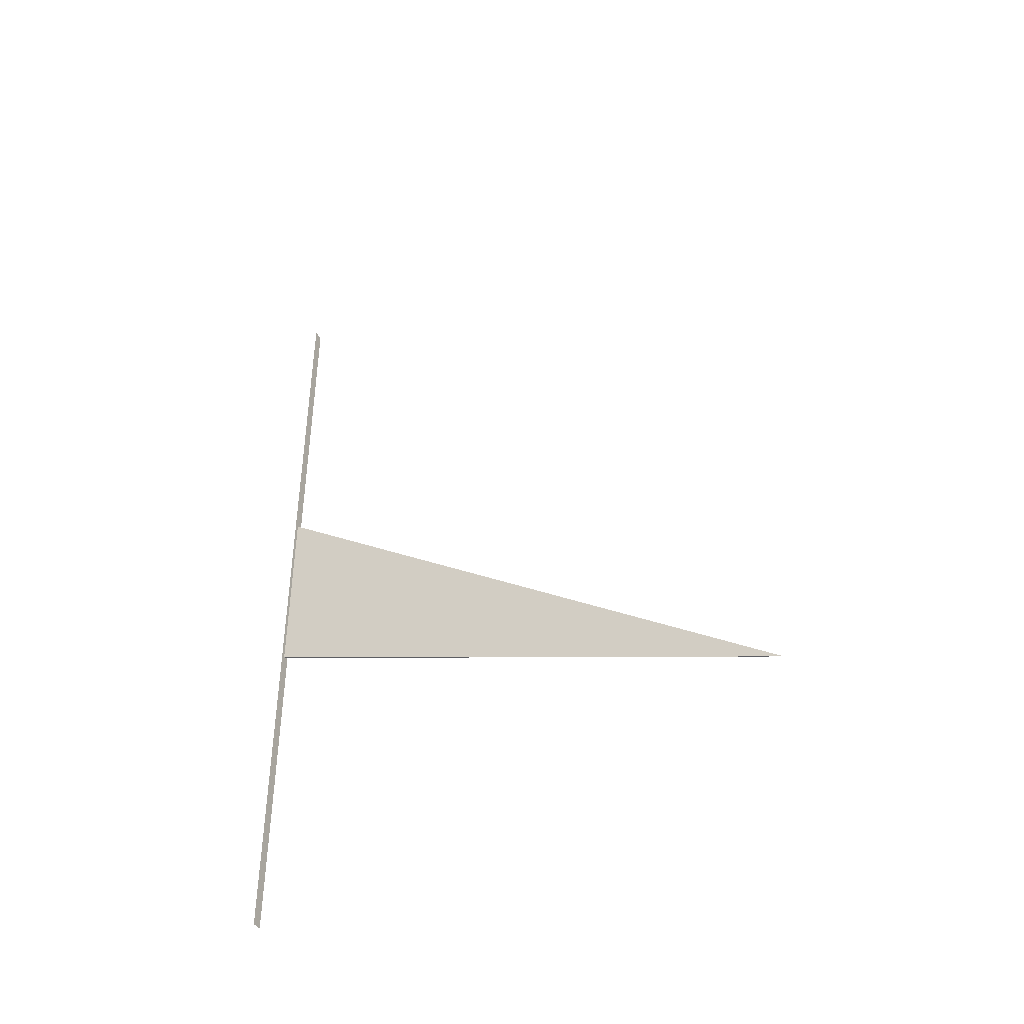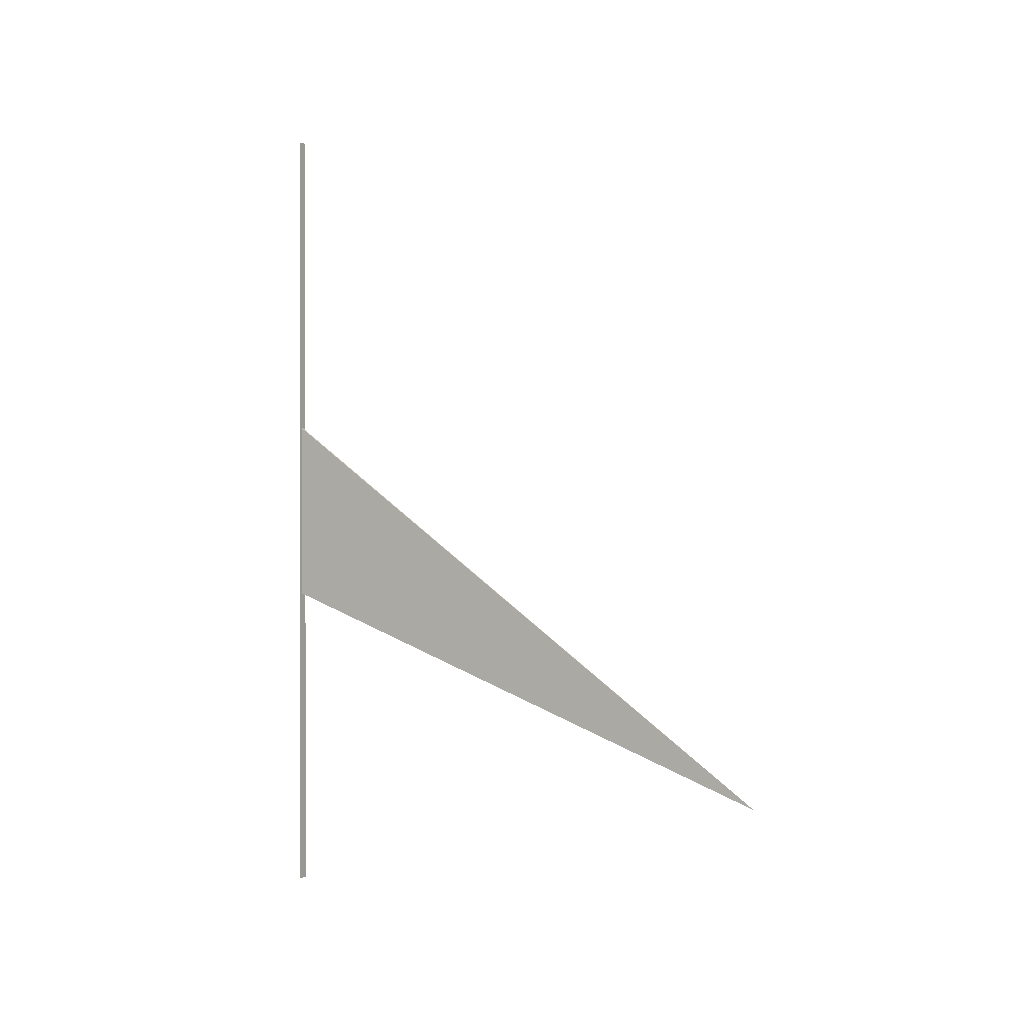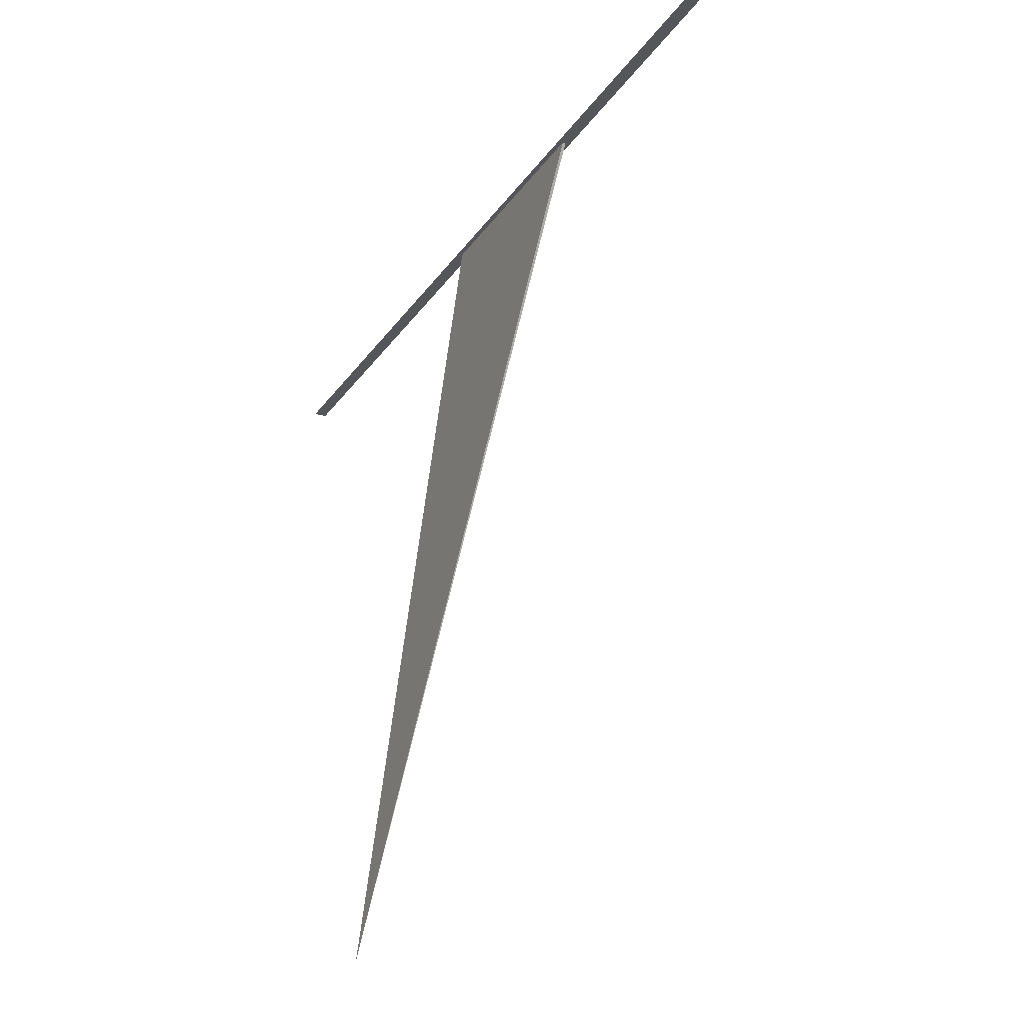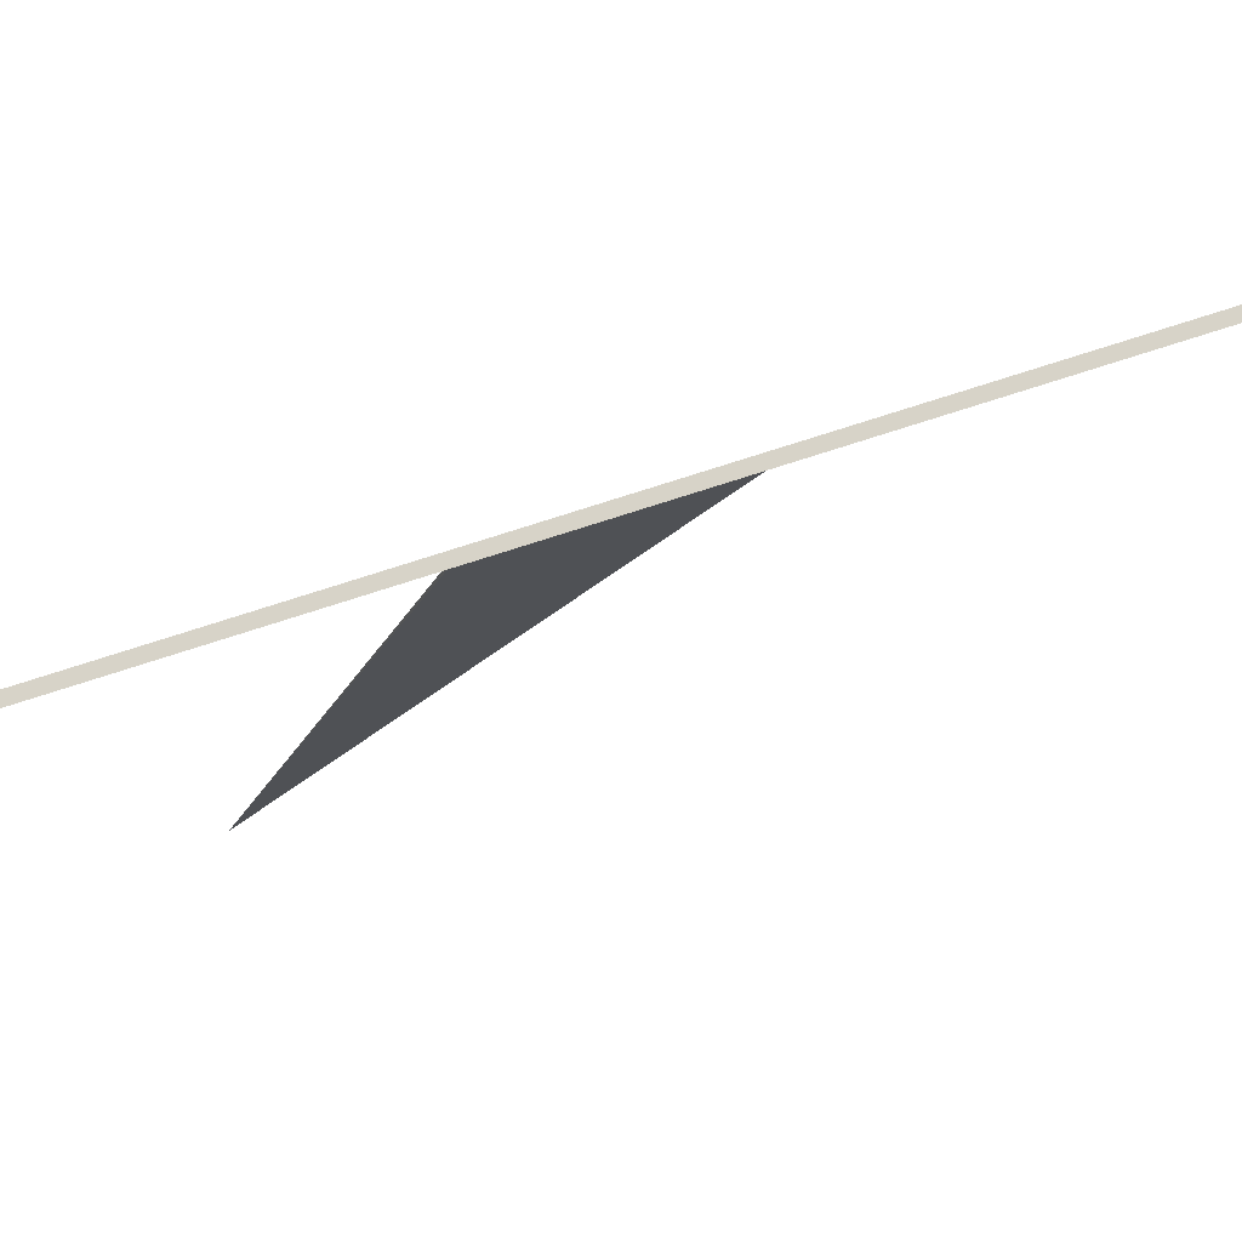
<metadata>
{"format":"obj","ext":"obj","renderer":"f3d","projection":"perspective","resolution":1024,"background":"white","views":[{"elev":-42.0,"azim":118.0,"up":"+Y"},{"elev":0.5,"azim":120.9,"up":"+Y"},{"elev":-25.1,"azim":154.4,"up":"+Z"},{"elev":77.1,"azim":72.2,"up":"+Z"}]}
</metadata>
<code>
v 0 -82.69 -317
v 0 -82.69 -317
v 0 -82.69 -317
v 0 -82.69 -317
v -0.1124 -43.81 -261.2
v -0.1124 -62.72 -261.2
v 0.1124 -62.72 -261.2
v 0.1124 -43.81 -261.2
f 2 6 5 1
f 3 7 6 2
f 4 8 7 3
f 1 5 8 4
v 0 -165.4 -634.1
v 0 -165.4 -634.1
v 0 -165.4 -634.1
v 0 -165.4 -634.1
v -0.5 -11.19 -261.2
v -0.5 -95.34 -261.2
v 0.5 -95.34 -261.2
v 0.5 -11.19 -261.2
f 15 14 13
f 16 15 13

</code>
